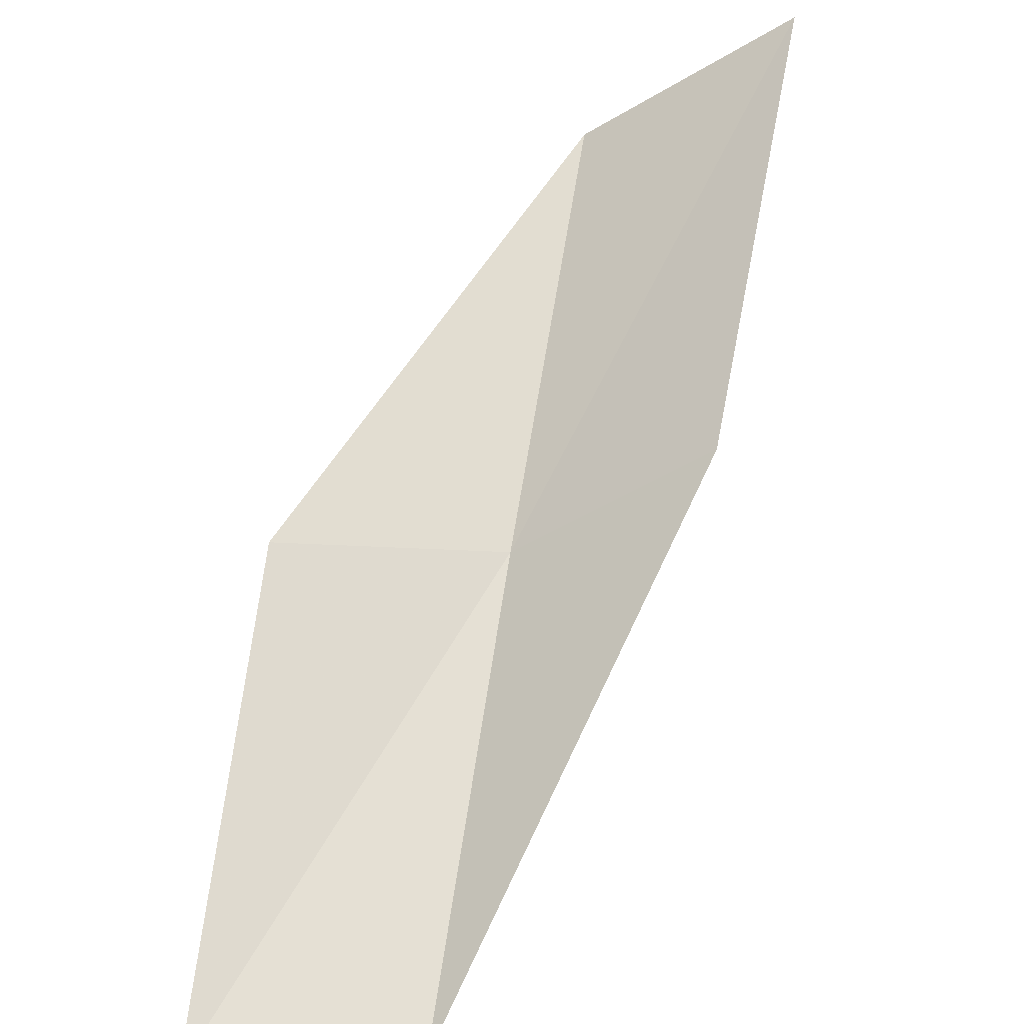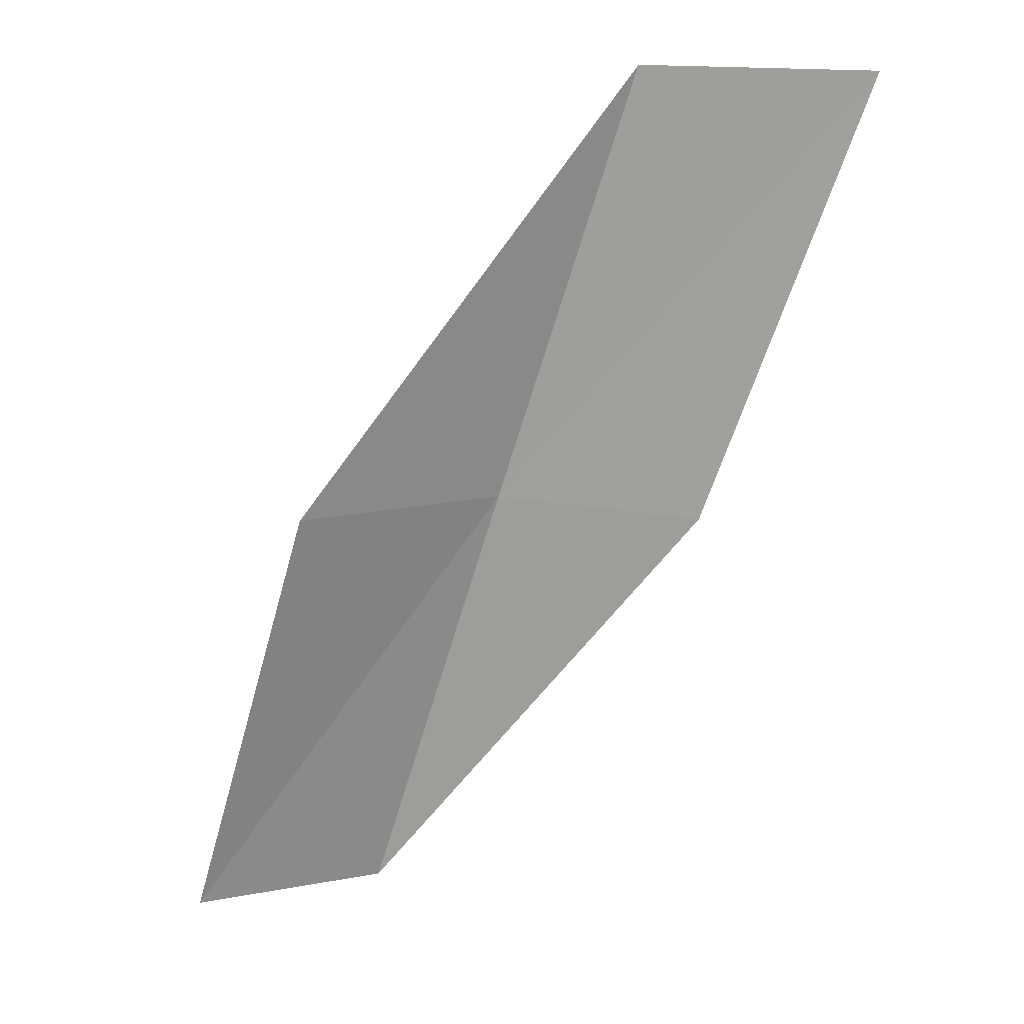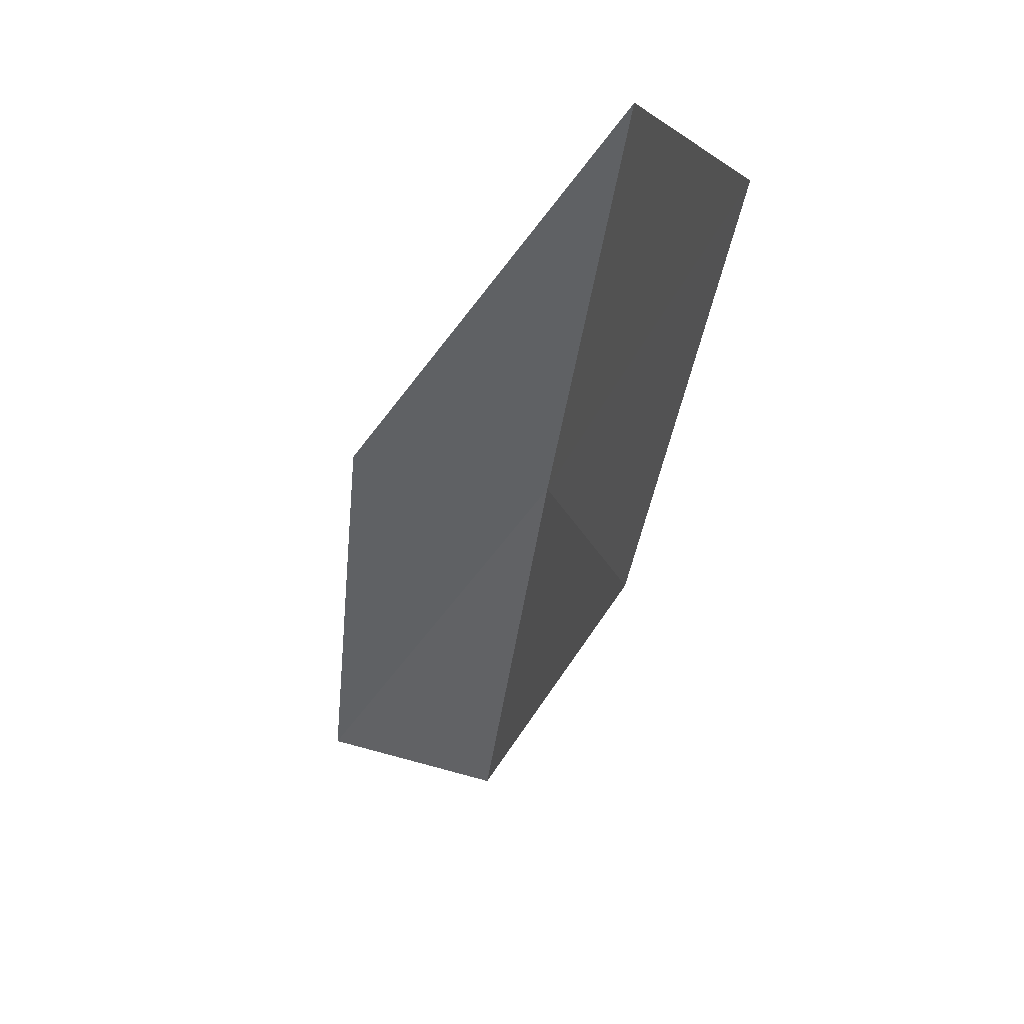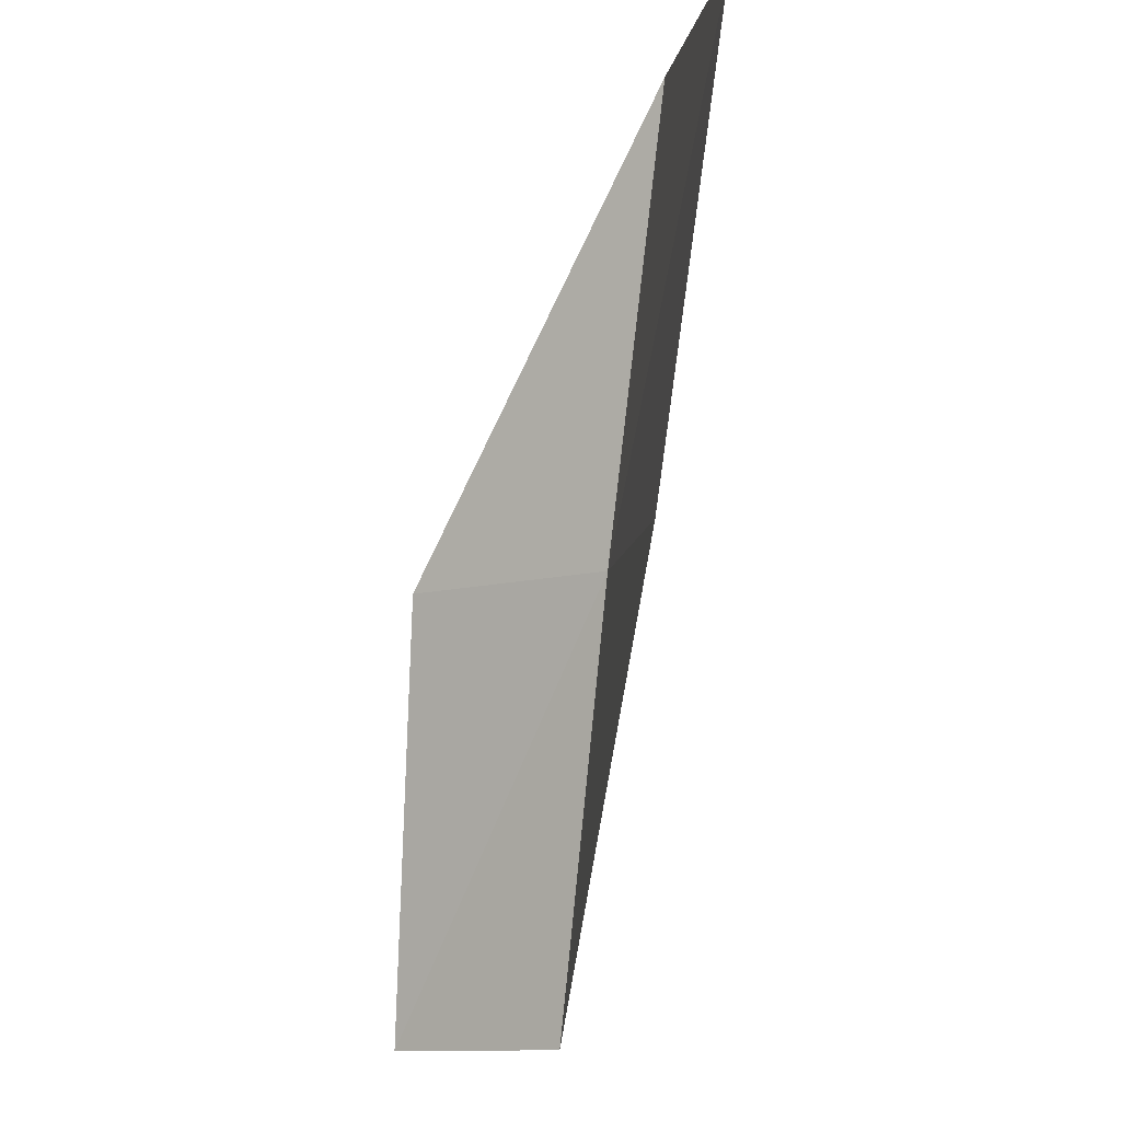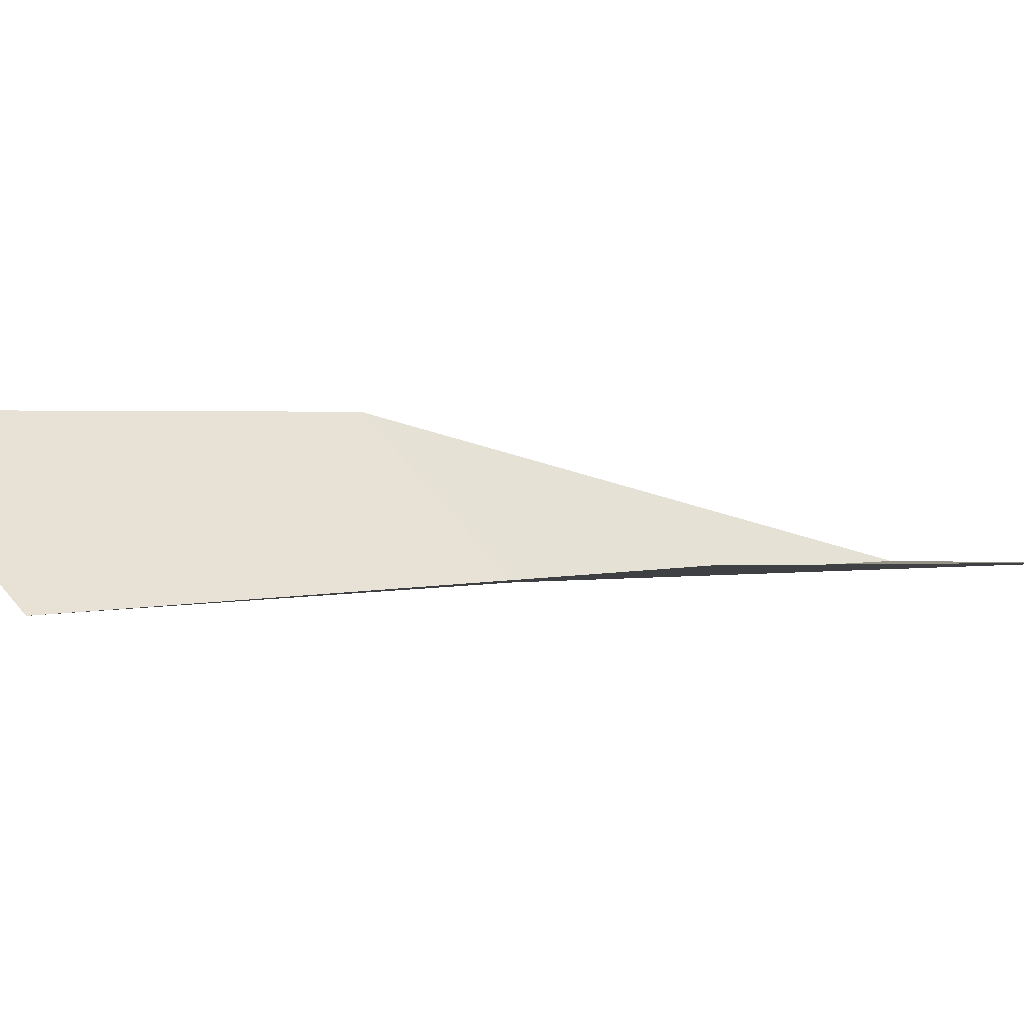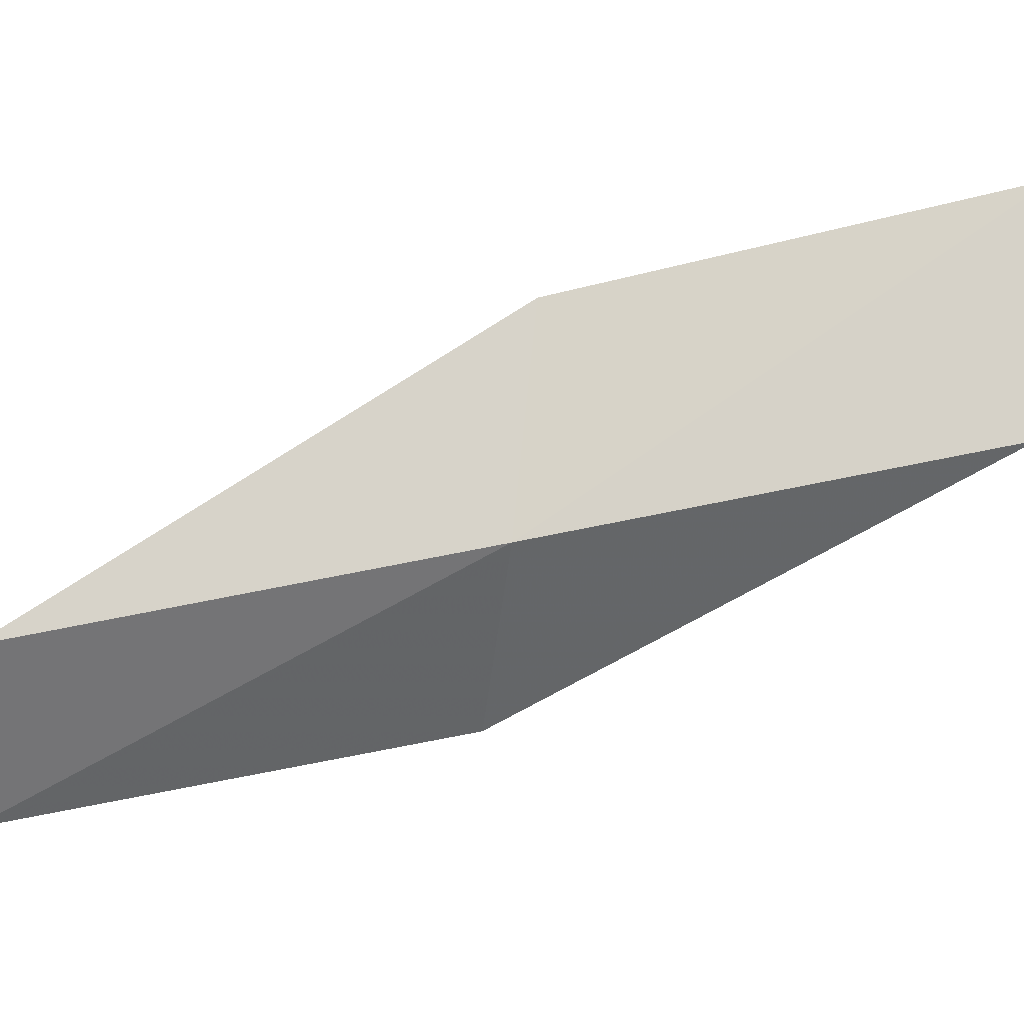
<metadata>
{"format":"obj","ext":"obj","renderer":"f3d","projection":"perspective","resolution":1024,"background":"white","views":[{"elev":56.0,"azim":172.8,"up":"+Y"},{"elev":15.1,"azim":168.7,"up":"+Z"},{"elev":26.6,"azim":-144.2,"up":"+Z"},{"elev":-12.2,"azim":-135.0,"up":"+Z"},{"elev":15.8,"azim":39.1,"up":"+Y"},{"elev":-67.4,"azim":-97.2,"up":"+Y"}]}
</metadata>
<code>
v 4.999 27.55 30.51
v 7.098 28.11 30.51
v 3.726 28.09 34.87
v 1.782 29.42 34.87
v 3.23 28.81 30.51
v 8.188 27.31 26.15
v 6.229 26.95 26.15
f 1 3 2
f 1 5 4
f 1 4 3
f 1 6 7
f 1 2 6
f 1 7 5

</code>
